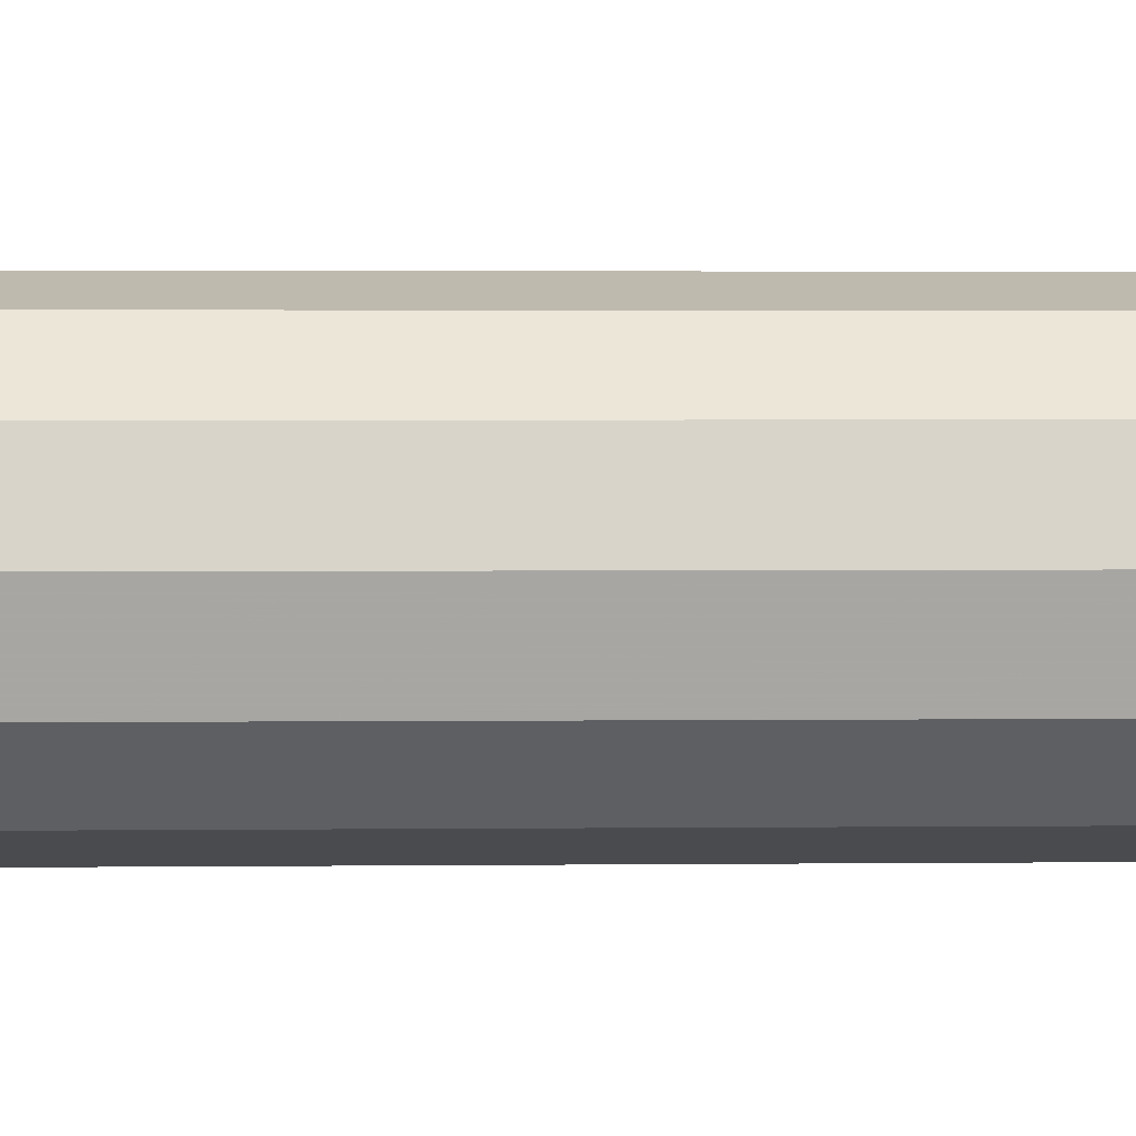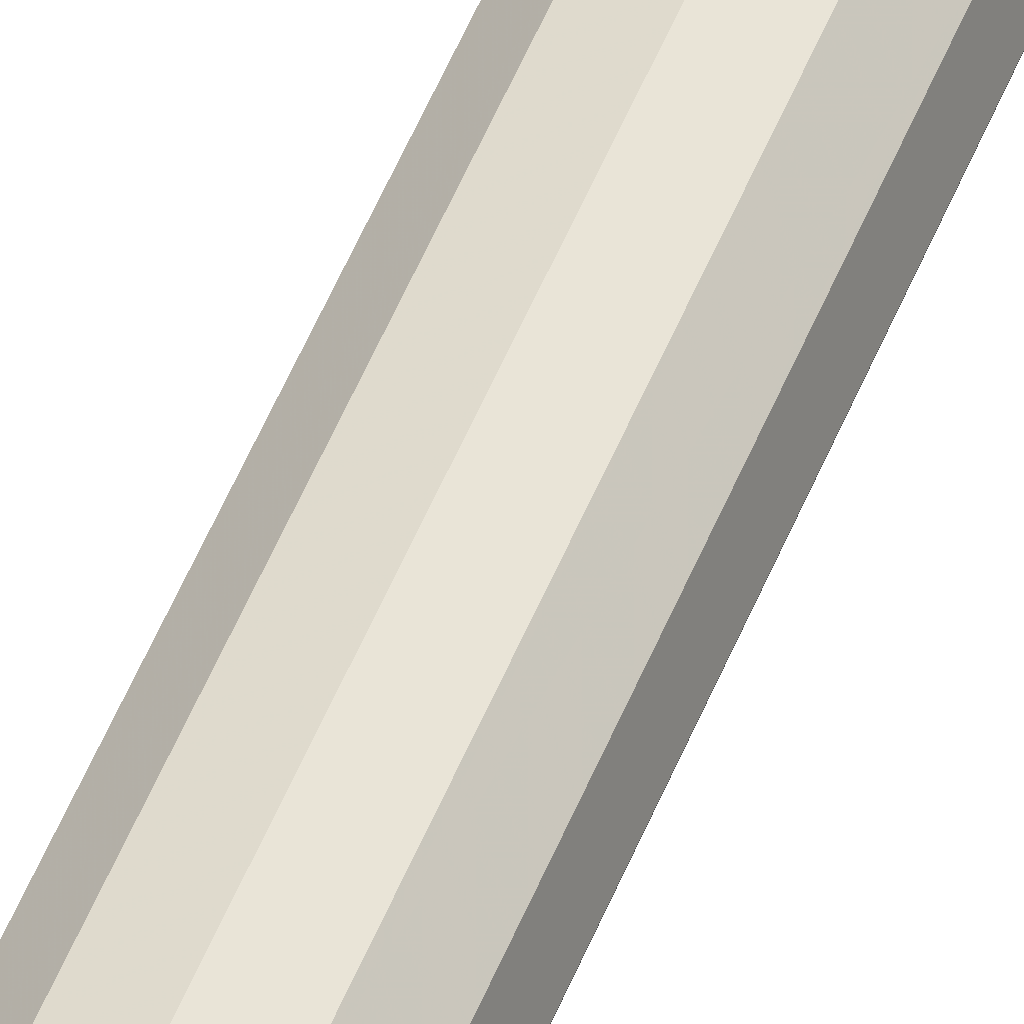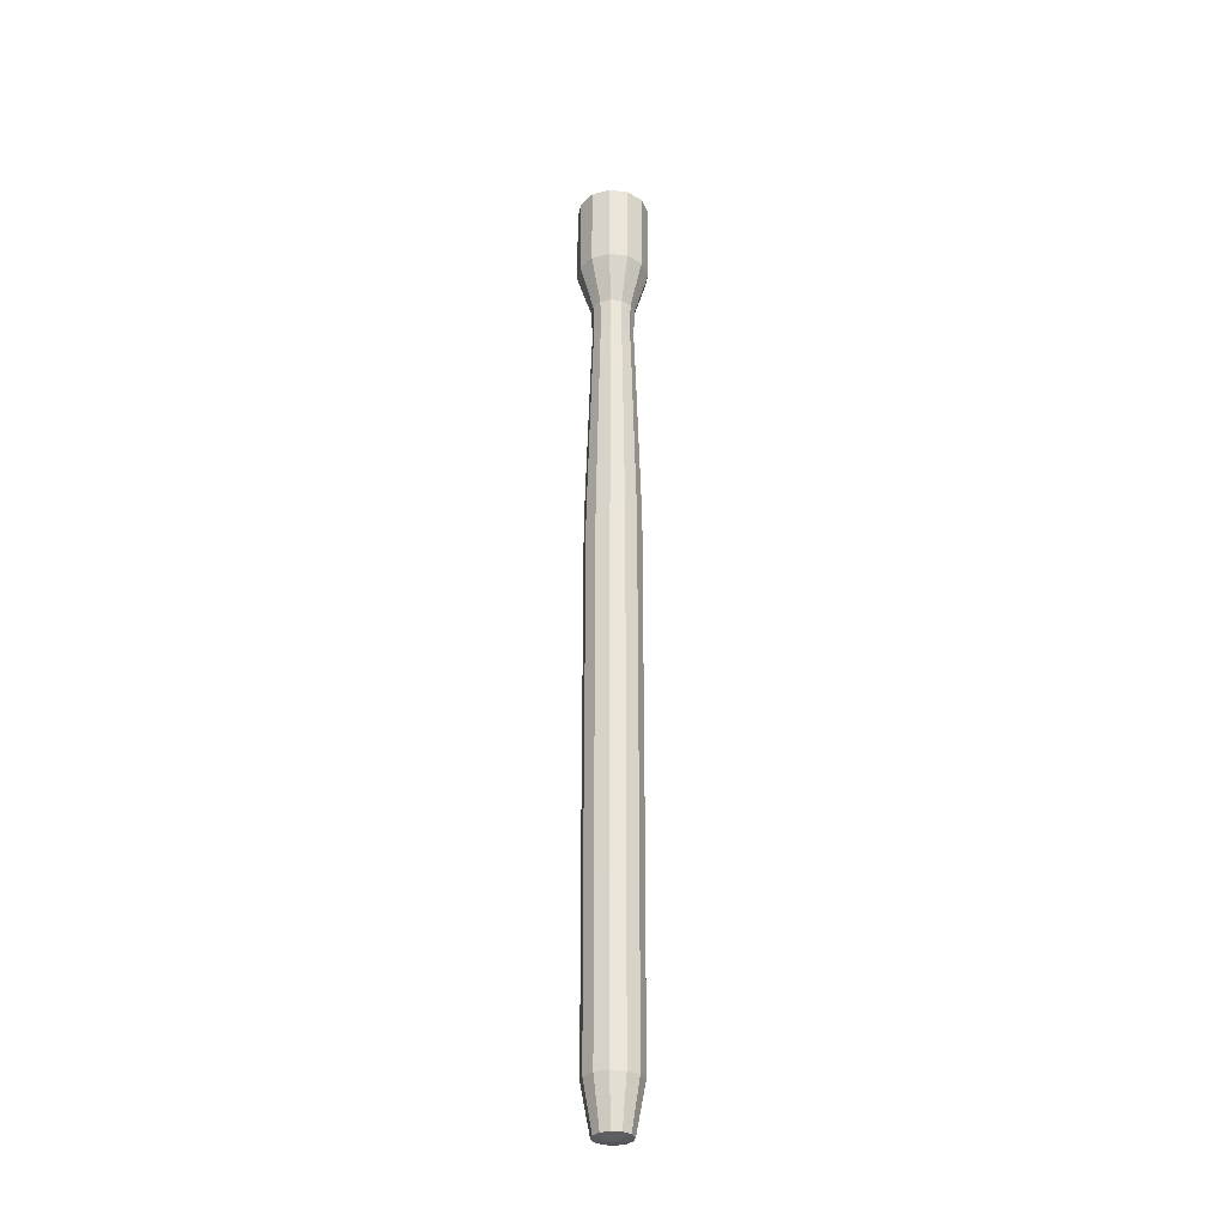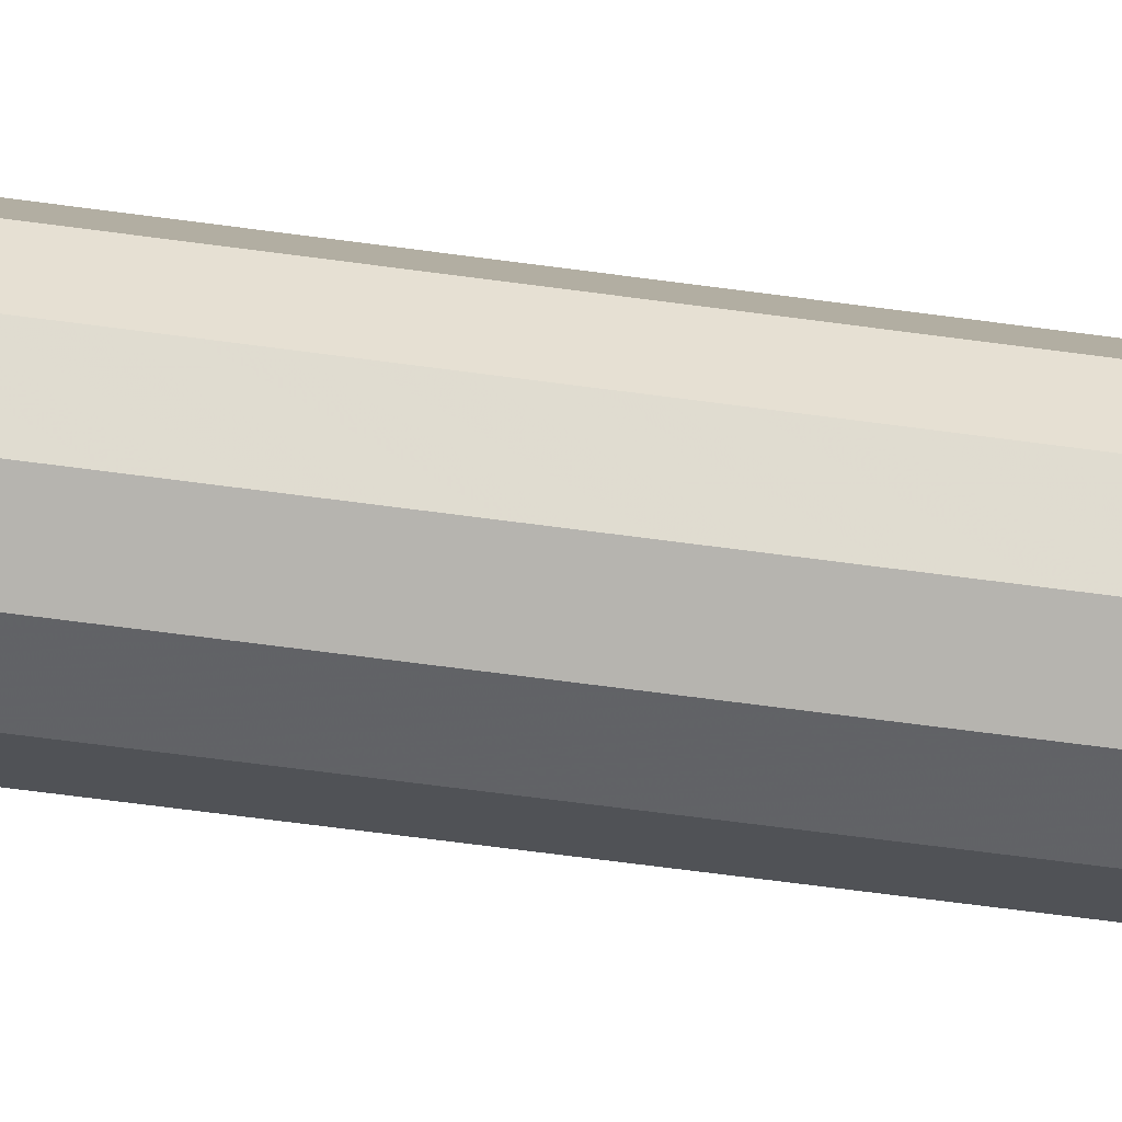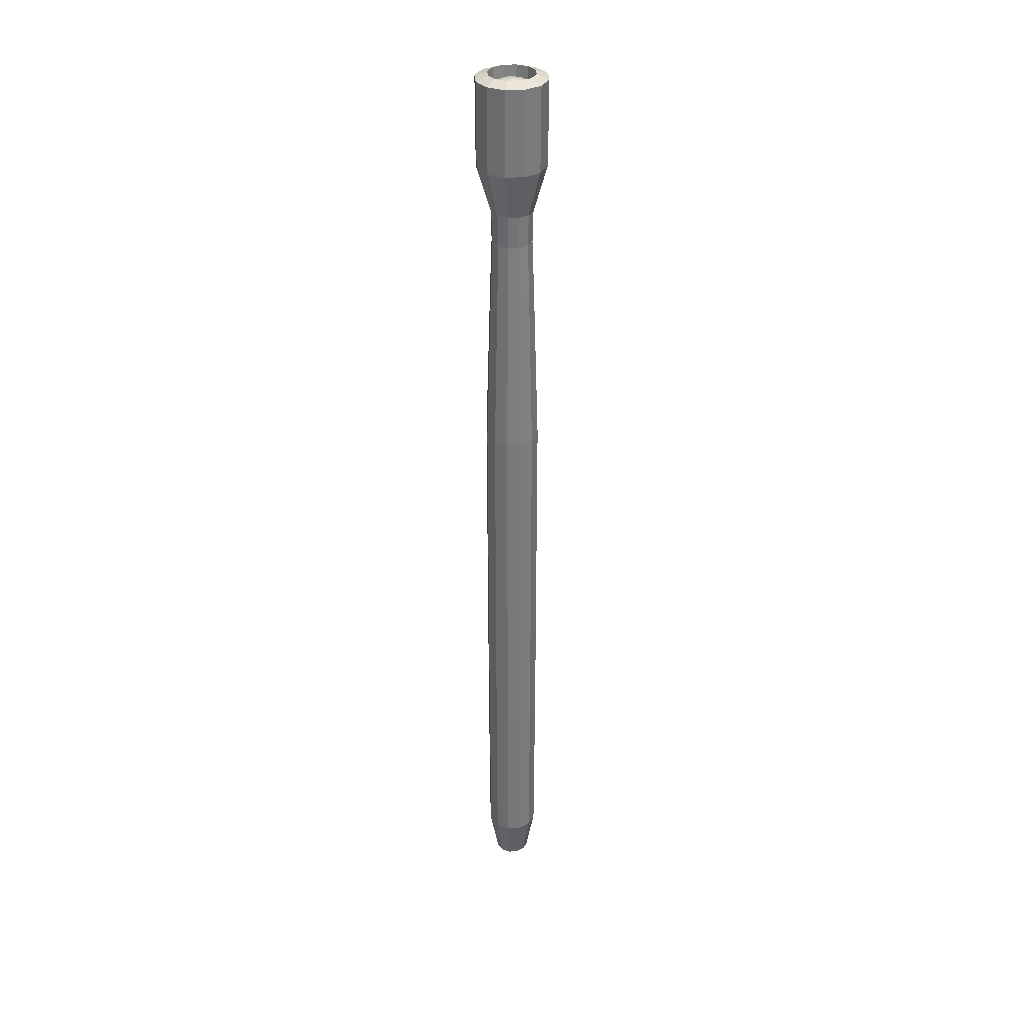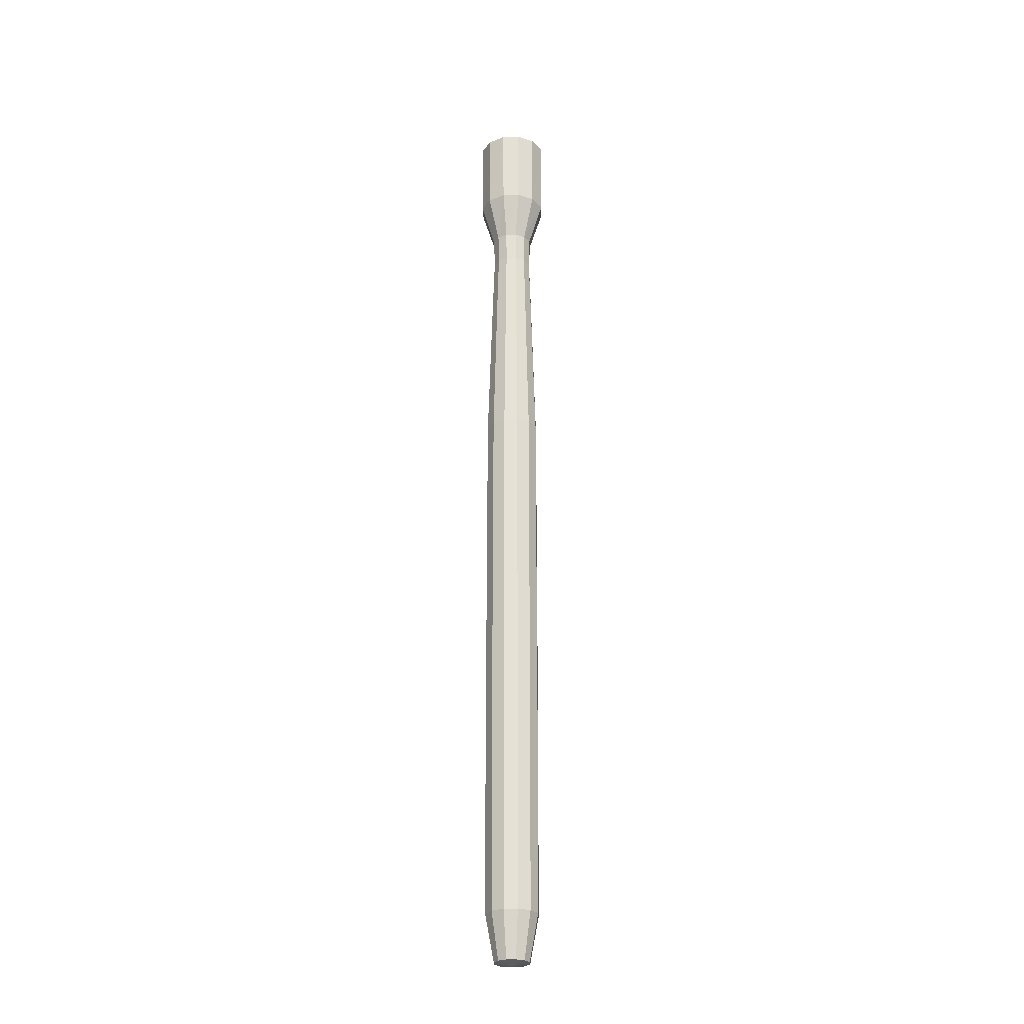
<metadata>
{"format":"obj","ext":"obj","renderer":"f3d","projection":"perspective","resolution":1024,"background":"white","views":[{"elev":0.5,"azim":78.4,"up":"+Y"},{"elev":51.4,"azim":21.3,"up":"+Y"},{"elev":-32.1,"azim":65.8,"up":"+Z"},{"elev":-35.8,"azim":78.1,"up":"+Y"},{"elev":33.0,"azim":160.5,"up":"+Z"},{"elev":-26.9,"azim":-102.2,"up":"+Z"}]}
</metadata>
<code>
v -6.011 0.422 -7.619
v -6.32 0.7309 -7.619
v -6.742 0.844 -7.619
v -7.164 0.7309 -7.619
v -7.473 0.422 -7.619
v -7.586 2.7e-07 -7.619
v -7.473 -0.422 -7.619
v -7.164 -0.7309 -7.619
v -6.742 -0.844 -7.619
v -6.32 -0.7309 -7.619
v -6.011 -0.422 -7.619
v -5.898 3.3e-07 -7.619
v -5.991 0.4336 -2.162
v -6.308 0.751 -2.162
v -6.742 0.8671 -2.162
v -7.175 0.751 -2.162
v -7.493 0.4336 -2.162
v -7.609 -3e-08 -2.162
v -7.493 -0.4336 -2.162
v -7.175 -0.751 -2.162
v -6.742 -0.8671 -2.162
v -6.308 -0.751 -2.162
v -5.991 -0.4336 -2.162
v -5.875 -1.9e-07 -2.162
v -5.991 0.4336 3.683
v -6.308 0.751 3.683
v -6.742 0.8671 3.683
v -7.175 0.751 3.683
v -7.493 0.4336 3.683
v -7.609 -5e-08 3.683
v -7.493 -0.4336 3.683
v -7.175 -0.751 3.683
v -6.742 -0.8671 3.683
v -6.308 -0.751 3.683
v -5.991 -0.4336 3.683
v -5.875 -6e-08 3.683
v -5.991 0.4336 9.527
v -6.308 0.751 9.527
v -6.742 0.8671 9.527
v -7.175 0.751 9.527
v -7.493 0.4336 9.527
v -7.609 -2.1e-07 9.527
v -7.493 -0.4336 9.527
v -7.175 -0.751 9.527
v -6.742 -0.8671 9.527
v -6.308 -0.751 9.527
v -5.991 -0.4336 9.527
v -5.875 -1.7e-07 9.527
v -6.132 0.3521 14.92
v -6.39 0.6099 14.92
v -6.742 0.7042 14.92
v -7.094 0.6099 14.92
v -7.352 0.3521 14.92
v -7.446 -5.7e-07 14.92
v -7.352 -0.3521 14.92
v -7.094 -0.6099 14.92
v -6.742 -0.7042 14.92
v -6.39 -0.6099 14.92
v -6.132 -0.3521 14.92
v -6.037 -2.9e-07 14.92
v -6.179 0.325 16.44
v -6.417 0.563 16.44
v -6.742 0.6501 16.44
v -7.067 0.563 16.44
v -7.305 0.325 16.44
v -7.392 -2.14e-06 16.44
v -7.305 -0.3251 16.44
v -7.067 -0.563 16.44
v -6.742 -0.6501 16.44
v -6.417 -0.563 16.44
v -6.179 -0.3251 16.44
v -6.092 -2.11e-06 16.44
v -6.156 0.338 17.46
v -6.404 0.5855 17.46
v -6.742 0.6761 17.46
v -7.08 0.5855 17.46
v -7.327 0.338 17.46
v -7.418 -4e-06 17.46
v -7.327 -0.338 17.46
v -7.08 -0.5855 17.46
v -6.742 -0.6761 17.46
v -6.404 -0.5855 17.46
v -6.156 -0.338 17.46
v -6.066 -4e-06 17.46
v -5.76 0.5526 18.95
v -6.177 0.9771 18.95
v -6.736 1.122 18.95
v -7.304 0.9721 18.95
v -7.708 0.5301 18.96
v -7.871 -0.0001034 18.95
v -7.717 -0.5678 18.95
v -7.298 -1.004 18.96
v -6.742 -1.129 18.95
v -6.174 -0.9852 18.95
v -5.764 -0.5648 18.95
v -5.607 -0.007215 18.95
v -5.756 0.5673 21.66
v -6.173 0.9844 21.66
v -6.742 1.137 21.66
v -7.31 0.9846 21.66
v -7.721 0.5509 21.66
v -7.879 -1.172e-05 21.66
v -7.727 -0.5687 21.66
v -7.305 -1.001 21.66
v -6.742 -1.138 21.66
v -6.171 -0.9907 21.66
v -5.757 -0.569 21.66
v -5.604 -1.189e-05 21.66
v -6.094 0.3738 21.81
v -6.368 0.6474 21.81
v -6.742 0.7476 21.8
v -7.116 0.6474 21.81
v -7.389 0.3738 21.81
v -7.489 -1.151e-05 21.8
v -7.389 -0.3738 21.81
v -7.116 -0.6474 21.81
v -6.742 -0.7476 21.8
v -6.368 -0.6474 21.81
v -6.094 -0.3738 21.81
v -5.994 -1.163e-05 21.8
v -6.147 0.3431 20.69
v -6.399 0.5943 20.69
v -6.742 0.6862 20.69
v -7.085 0.5943 20.69
v -7.336 0.3431 20.69
v -7.428 -5.2e-06 20.69
v -7.336 -0.3431 20.69
v -7.085 -0.5943 20.69
v -6.742 -0.6862 20.69
v -6.399 -0.5943 20.69
v -6.147 -0.3431 20.69
v -6.056 -6.37e-06 20.69
v -6.25 0.2841 -9.092
v -6.458 0.4921 -9.092
v -6.742 5.1e-07 -9.19
v -6.742 0.5682 -9.092
v -7.026 0.4921 -9.092
v -7.234 0.2841 -9.092
v -7.31 2.5e-06 -9.092
v -7.234 -0.2841 -9.092
v -7.026 -0.4921 -9.092
v -6.742 -0.5682 -9.092
v -6.458 -0.4921 -9.092
v -6.25 -0.2841 -9.092
v -6.174 3.24e-06 -9.092
v -6.341 0.2316 21.54
v -6.51 0.4011 21.54
v -6.742 -1.87e-06 21.64
v -6.742 0.4631 21.54
v -6.973 0.4011 21.54
v -7.143 0.2316 21.54
v -7.205 -8.09e-06 21.54
v -7.143 -0.2316 21.54
v -6.973 -0.4011 21.54
v -6.742 -0.4631 21.54
v -6.51 -0.4011 21.54
v -6.341 -0.2316 21.54
v -6.279 -7.56e-06 21.54
g Group26241
f 1 2 14 13
f 2 3 15 14
f 3 4 16 15
f 4 5 17 16
f 5 6 18 17
f 6 7 19 18
f 7 8 20 19
f 8 9 21 20
f 9 10 22 21
f 10 11 23 22
f 11 12 24 23
f 12 1 13 24
f 13 14 26 25
f 14 15 27 26
f 15 16 28 27
f 16 17 29 28
f 17 18 30 29
f 18 19 31 30
f 19 20 32 31
f 20 21 33 32
f 21 22 34 33
f 22 23 35 34
f 23 24 36 35
f 24 13 25 36
f 25 26 38 37
f 26 27 39 38
f 27 28 40 39
f 28 29 41 40
f 29 30 42 41
f 30 31 43 42
f 31 32 44 43
f 32 33 45 44
f 33 34 46 45
f 34 35 47 46
f 35 36 48 47
f 36 25 37 48
f 37 38 50 49
f 38 39 51 50
f 39 40 52 51
f 40 41 53 52
f 41 42 54 53
f 42 43 55 54
f 43 44 56 55
f 44 45 57 56
f 45 46 58 57
f 46 47 59 58
f 47 48 60 59
f 48 37 49 60
f 134 133 135
f 136 134 135
f 137 136 135
f 138 137 135
f 139 138 135
f 140 139 135
f 141 140 135
f 142 141 135
f 143 142 135
f 144 143 135
f 145 144 135
f 133 145 135
f 146 147 148
f 147 149 148
f 149 150 148
f 150 151 148
f 151 152 148
f 152 153 148
f 153 154 148
f 154 155 148
f 155 156 148
f 156 157 148
f 157 158 148
f 158 146 148
f 49 50 62 61
f 50 51 63 62
f 51 52 64 63
f 52 53 65 64
f 53 54 66 65
f 54 55 67 66
f 55 56 68 67
f 56 57 69 68
f 57 58 70 69
f 58 59 71 70
f 59 60 72 71
f 60 49 61 72
f 61 62 74 73
f 62 63 75 74
f 63 64 76 75
f 64 65 77 76
f 65 66 78 77
f 66 67 79 78
f 67 68 80 79
f 68 69 81 80
f 69 70 82 81
f 70 71 83 82
f 71 72 84 83
f 72 61 73 84
f 73 74 86 85
f 74 75 87 86
f 75 76 88 87
f 76 77 89 88
f 77 78 90 89
f 78 79 91 90
f 79 80 92 91
f 80 81 93 92
f 81 82 94 93
f 82 83 95 94
f 83 84 96 95
f 84 73 85 96
f 85 86 98 97
f 86 87 99 98
f 87 88 100 99
f 88 89 101 100
f 89 90 102 101
f 90 91 103 102
f 91 92 104 103
f 92 93 105 104
f 93 94 106 105
f 94 95 107 106
f 95 96 108 107
f 96 85 97 108
f 97 98 110 109
f 98 99 111 110
f 99 100 112 111
f 100 101 113 112
f 101 102 114 113
f 102 103 115 114
f 103 104 116 115
f 104 105 117 116
f 105 106 118 117
f 106 107 119 118
f 107 108 120 119
f 108 97 109 120
f 109 110 122 121
f 110 111 123 122
f 111 112 124 123
f 112 113 125 124
f 113 114 126 125
f 114 115 127 126
f 115 116 128 127
f 116 117 129 128
f 117 118 130 129
f 118 119 131 130
f 119 120 132 131
f 120 109 121 132
f 2 1 133 134
f 3 2 134 136
f 4 3 136 137
f 5 4 137 138
f 6 5 138 139
f 7 6 139 140
f 8 7 140 141
f 9 8 141 142
f 10 9 142 143
f 11 10 143 144
f 12 11 144 145
f 1 12 145 133
f 121 122 147 146
f 122 123 149 147
f 123 124 150 149
f 124 125 151 150
f 125 126 152 151
f 126 127 153 152
f 127 128 154 153
f 128 129 155 154
f 129 130 156 155
f 130 131 157 156
f 131 132 158 157
f 132 121 146 158

</code>
